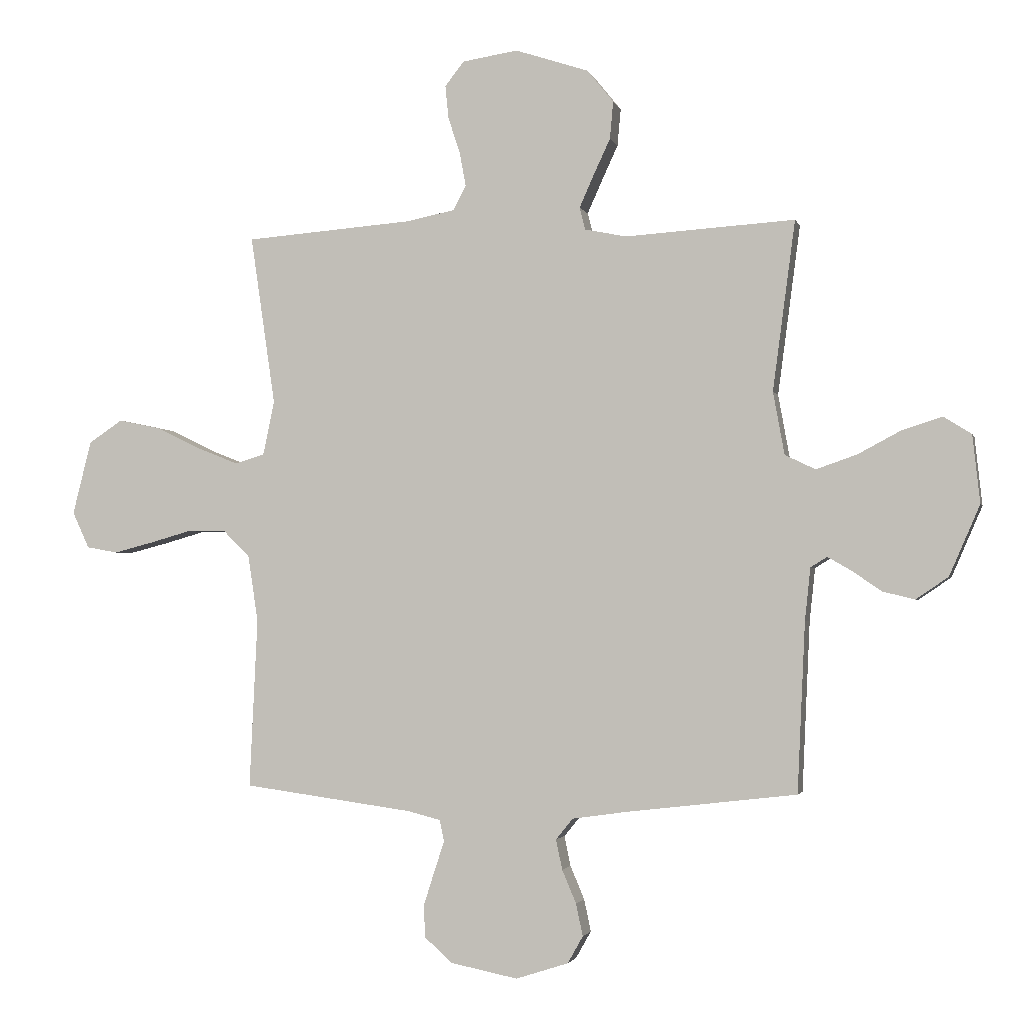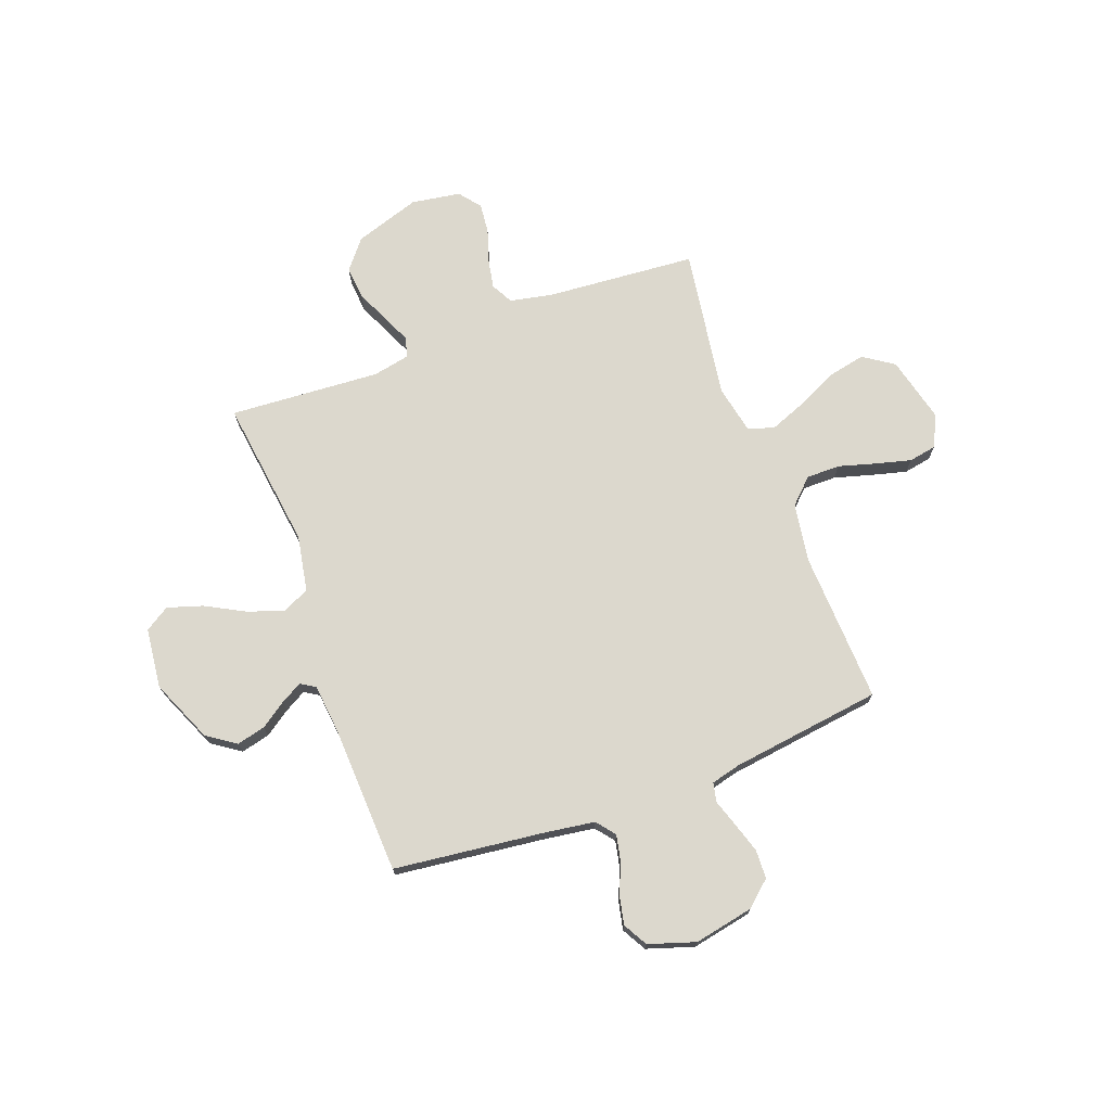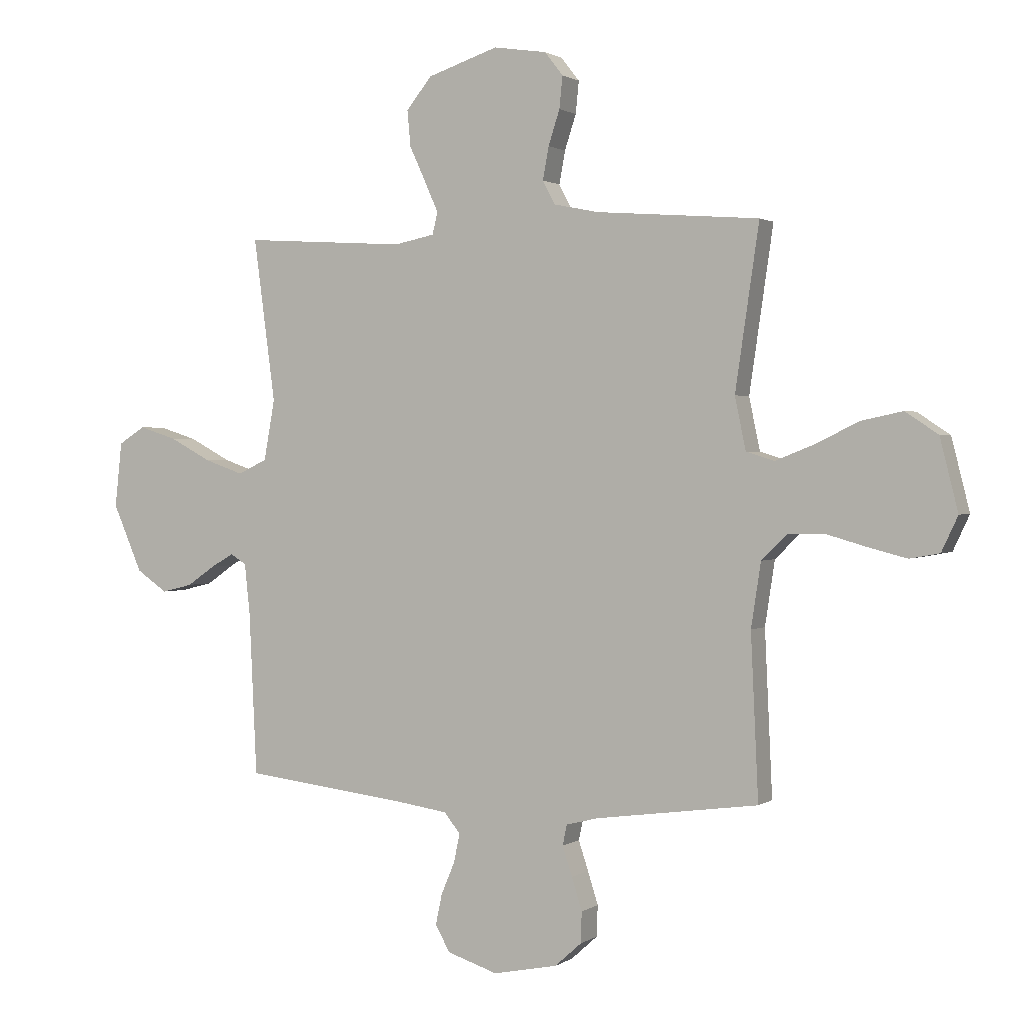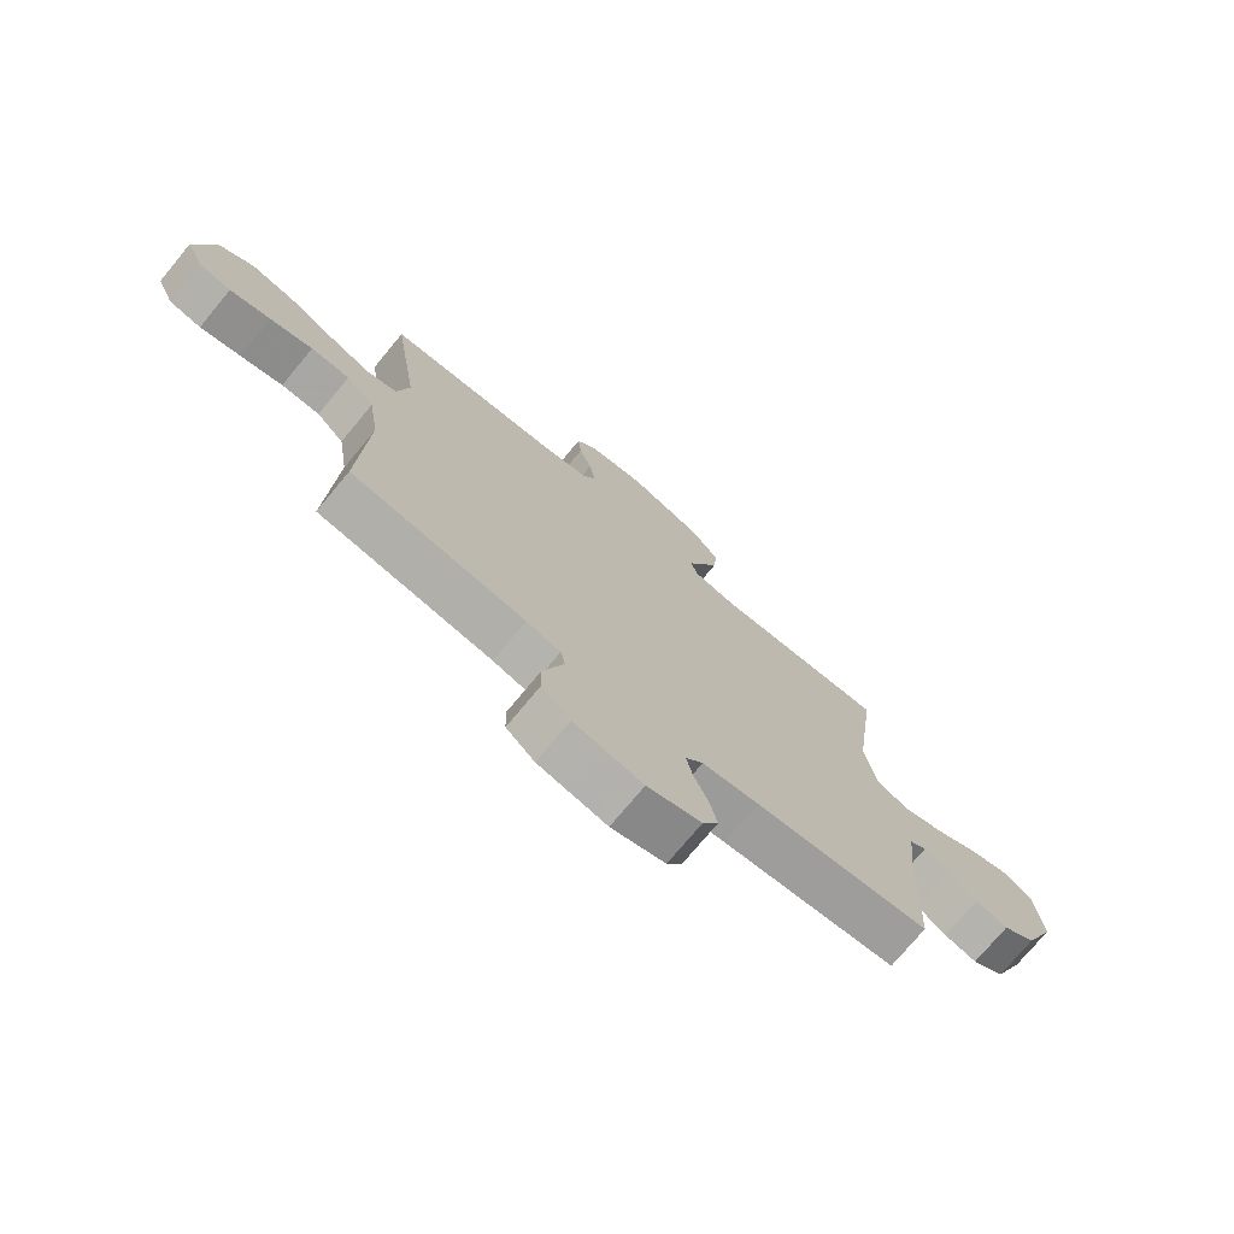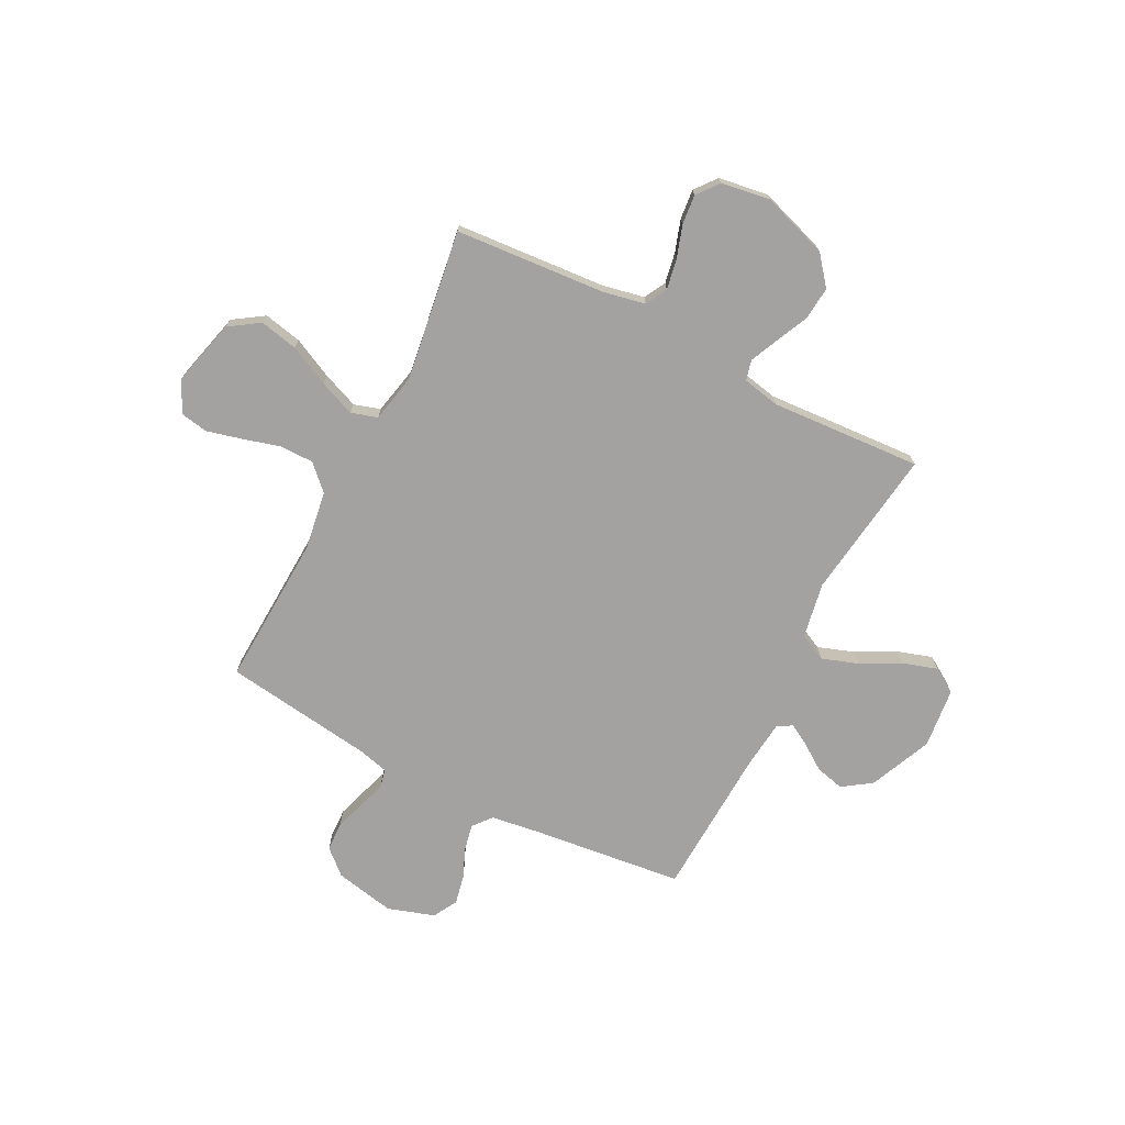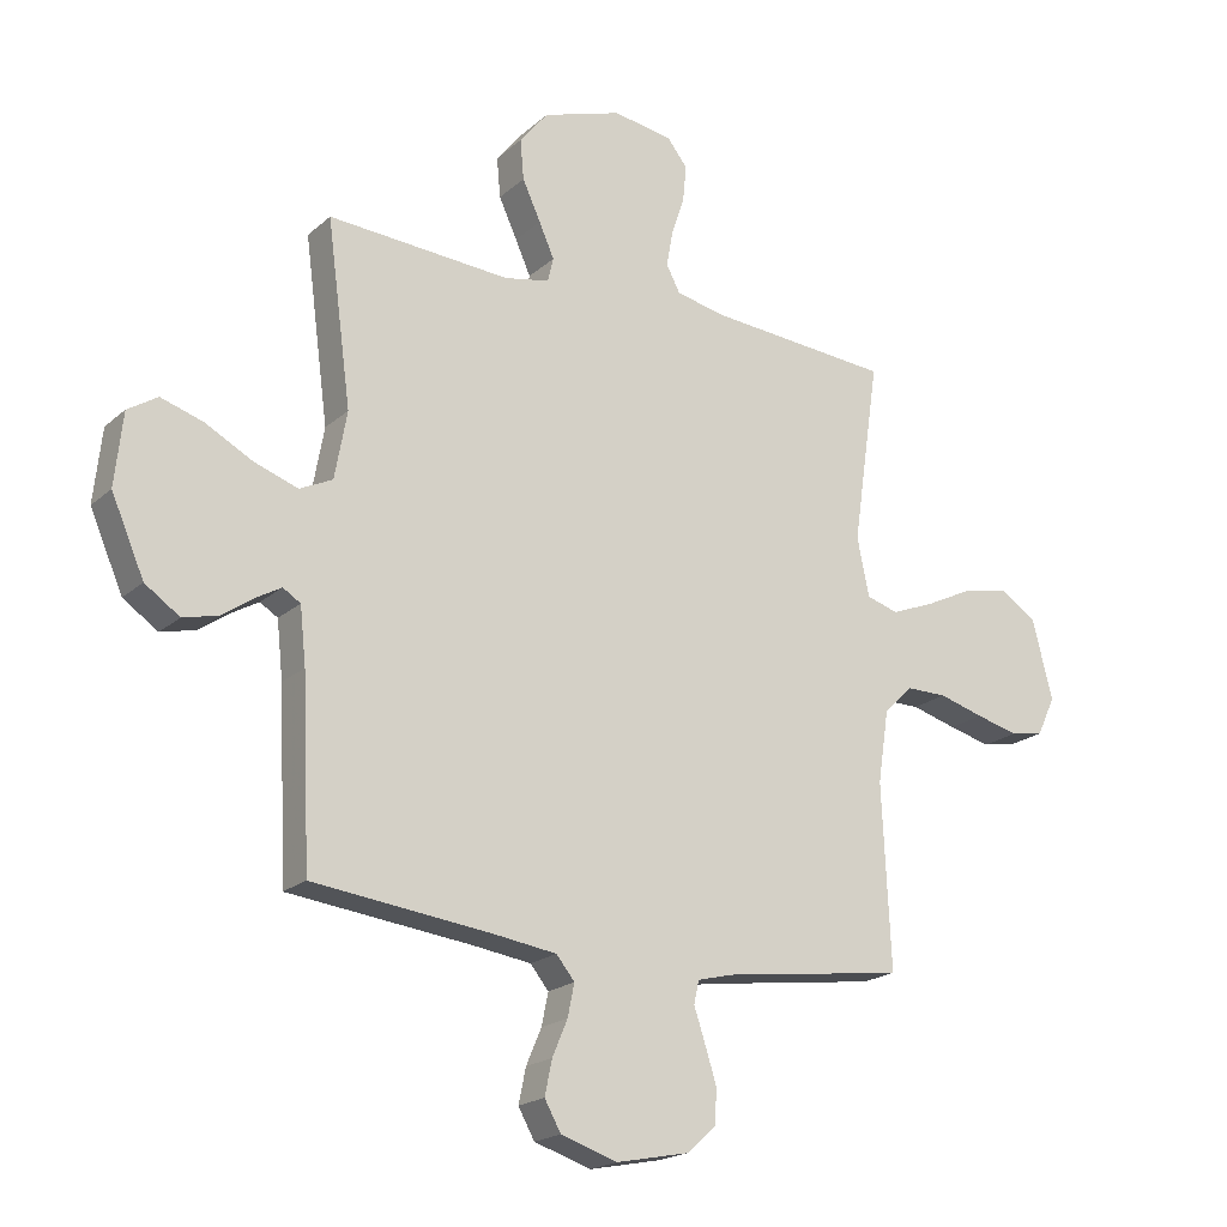
<metadata>
{"format":"obj","ext":"obj","renderer":"f3d","projection":"perspective","resolution":1024,"background":"white","views":[{"elev":-2.3,"azim":13.5,"up":"+Z"},{"elev":72.6,"azim":159.8,"up":"+Y"},{"elev":1.3,"azim":-154.3,"up":"+Z"},{"elev":-74.4,"azim":-39.7,"up":"+Z"},{"elev":-72.7,"azim":-27.2,"up":"+Y"},{"elev":-19.9,"azim":147.0,"up":"+Z"}]}
</metadata>
<code>
v 0.5 0.07 -0.5
v 0.2 0.07 -0.535
v 0.102 0.07 -0.549
v 0.072 0.07 -0.586
v 0.083 0.07 -0.639
v 0.108 0.07 -0.698
v 0.12 0.07 -0.755
v 0.093 0.07 -0.803
v 0 0.07 -0.833
v -0.119 0.07 -0.809
v -0.168 0.07 -0.765
v -0.17 0.07 -0.708
v -0.151 0.07 -0.648
v -0.133 0.07 -0.594
v -0.141 0.07 -0.556
v -0.2 0.07 -0.541
v -0.5 0.07 -0.5
v -0.486 0.07 -0.2
v -0.504 0.07 -0.082
v -0.552 0.07 -0.035
v -0.619 0.07 -0.035
v -0.693 0.07 -0.056
v -0.763 0.07 -0.074
v -0.818 0.07 -0.064
v -0.848 0.07 0
v -0.815 0.07 0.131
v -0.755 0.07 0.171
v -0.679 0.07 0.155
v -0.599 0.07 0.116
v -0.528 0.07 0.088
v -0.476 0.07 0.104
v -0.456 0.07 0.2
v -0.5 0.07 0.5
v -0.2 0.07 0.523
v -0.117 0.07 0.54
v -0.094 0.07 0.583
v -0.105 0.07 0.643
v -0.126 0.07 0.707
v -0.132 0.07 0.766
v -0.098 0.07 0.809
v 0 0.07 0.824
v 0.13 0.07 0.781
v 0.177 0.07 0.723
v 0.171 0.07 0.657
v 0.141 0.07 0.592
v 0.116 0.07 0.536
v 0.126 0.07 0.496
v 0.2 0.07 0.481
v 0.5 0.07 0.5
v 0.46 0.07 0.2
v 0.48 0.07 0.089
v 0.534 0.07 0.063
v 0.606 0.07 0.088
v 0.683 0.07 0.129
v 0.753 0.07 0.151
v 0.802 0.07 0.12
v 0.815 0.07 0
v 0.761 0.07 -0.124
v 0.704 0.07 -0.163
v 0.647 0.07 -0.149
v 0.595 0.07 -0.113
v 0.553 0.07 -0.089
v 0.524 0.07 -0.107
v 0.514 0.07 -0.2
v 0.5 0 -0.5
v 0.2 0 -0.535
v 0.102 0 -0.549
v 0.072 0 -0.586
v 0.083 0 -0.639
v 0.108 0 -0.698
v 0.12 0 -0.755
v 0.093 0 -0.803
v 0 0 -0.833
v -0.119 0 -0.809
v -0.168 0 -0.765
v -0.17 0 -0.708
v -0.151 0 -0.648
v -0.133 0 -0.594
v -0.141 0 -0.556
v -0.2 0 -0.541
v -0.5 0 -0.5
v -0.486 0 -0.2
v -0.504 0 -0.082
v -0.552 0 -0.035
v -0.619 0 -0.035
v -0.693 0 -0.056
v -0.763 0 -0.074
v -0.818 0 -0.064
v -0.848 0 0
v -0.815 0 0.131
v -0.755 0 0.171
v -0.679 0 0.155
v -0.599 0 0.116
v -0.528 0 0.088
v -0.476 0 0.104
v -0.456 0 0.2
v -0.5 0 0.5
v -0.2 0 0.523
v -0.117 0 0.54
v -0.094 0 0.583
v -0.105 0 0.643
v -0.126 0 0.707
v -0.132 0 0.766
v -0.098 0 0.809
v 0 0 0.824
v 0.13 0 0.781
v 0.177 0 0.723
v 0.171 0 0.657
v 0.141 0 0.592
v 0.116 0 0.536
v 0.126 0 0.496
v 0.2 0 0.481
v 0.5 0 0.5
v 0.46 0 0.2
v 0.48 0 0.089
v 0.534 0 0.063
v 0.606 0 0.088
v 0.683 0 0.129
v 0.753 0 0.151
v 0.802 0 0.12
v 0.815 0 0
v 0.761 0 -0.124
v 0.704 0 -0.163
v 0.647 0 -0.149
v 0.595 0 -0.113
v 0.553 0 -0.089
v 0.524 0 -0.107
v 0.514 0 -0.2
f 58 59 60 61
f 58 61 62
f 57 58 62
f 56 57 62
f 53 54 55 56
f 52 53 56 62
f 51 52 62 63
f 48 49 50
f 47 48 50 51
f 42 43 44 45
f 42 45 46
f 41 42 46
f 40 41 46 47
f 37 38 39 40
f 36 37 40 47
f 32 33 34
f 31 32 34 35
f 26 27 28 29
f 26 29 30
f 25 26 30
f 24 25 30
f 21 22 23 24
f 21 24 30 31
f 16 17 18
f 15 16 18 19
f 11 12 13 14
f 9 10 11 14
f 9 14 15
f 8 9 15
f 5 6 7 8
f 4 5 8 15
f 3 4 15 19
f 64 1 2
f 35 36 47 51
f 31 35 51 63
f 20 21 31
f 20 31 63 64
f 19 20 64
f 2 3 19 64
f 125 124 123 122
f 126 125 122
f 126 122 121
f 126 121 120
f 120 119 118 117
f 126 120 117 116
f 127 126 116 115
f 114 113 112
f 115 114 112 111
f 109 108 107 106
f 110 109 106
f 110 106 105
f 111 110 105 104
f 104 103 102 101
f 111 104 101 100
f 98 97 96
f 99 98 96 95
f 93 92 91 90
f 94 93 90
f 94 90 89
f 94 89 88
f 88 87 86 85
f 95 94 88 85
f 82 81 80
f 83 82 80 79
f 78 77 76 75
f 78 75 74 73
f 79 78 73
f 79 73 72
f 72 71 70 69
f 79 72 69 68
f 83 79 68 67
f 66 65 128
f 115 111 100 99
f 127 115 99 95
f 95 85 84
f 128 127 95 84
f 128 84 83
f 128 83 67 66
f 1 65 66 2
f 2 66 67 3
f 3 67 68 4
f 4 68 69 5
f 5 69 70 6
f 6 70 71 7
f 7 71 72 8
f 8 72 73 9
f 9 73 74 10
f 10 74 75 11
f 11 75 76 12
f 12 76 77 13
f 13 77 78 14
f 14 78 79 15
f 15 79 80 16
f 16 80 81 17
f 17 81 82 18
f 18 82 83 19
f 19 83 84 20
f 20 84 85 21
f 21 85 86 22
f 22 86 87 23
f 23 87 88 24
f 24 88 89 25
f 25 89 90 26
f 26 90 91 27
f 27 91 92 28
f 28 92 93 29
f 29 93 94 30
f 30 94 95 31
f 31 95 96 32
f 32 96 97 33
f 33 97 98 34
f 34 98 99 35
f 35 99 100 36
f 36 100 101 37
f 37 101 102 38
f 38 102 103 39
f 39 103 104 40
f 40 104 105 41
f 41 105 106 42
f 42 106 107 43
f 43 107 108 44
f 44 108 109 45
f 45 109 110 46
f 46 110 111 47
f 47 111 112 48
f 48 112 113 49
f 49 113 114 50
f 50 114 115 51
f 51 115 116 52
f 52 116 117 53
f 53 117 118 54
f 54 118 119 55
f 55 119 120 56
f 56 120 121 57
f 57 121 122 58
f 58 122 123 59
f 59 123 124 60
f 60 124 125 61
f 61 125 126 62
f 62 126 127 63
f 63 127 128 64
f 64 128 65 1

</code>
